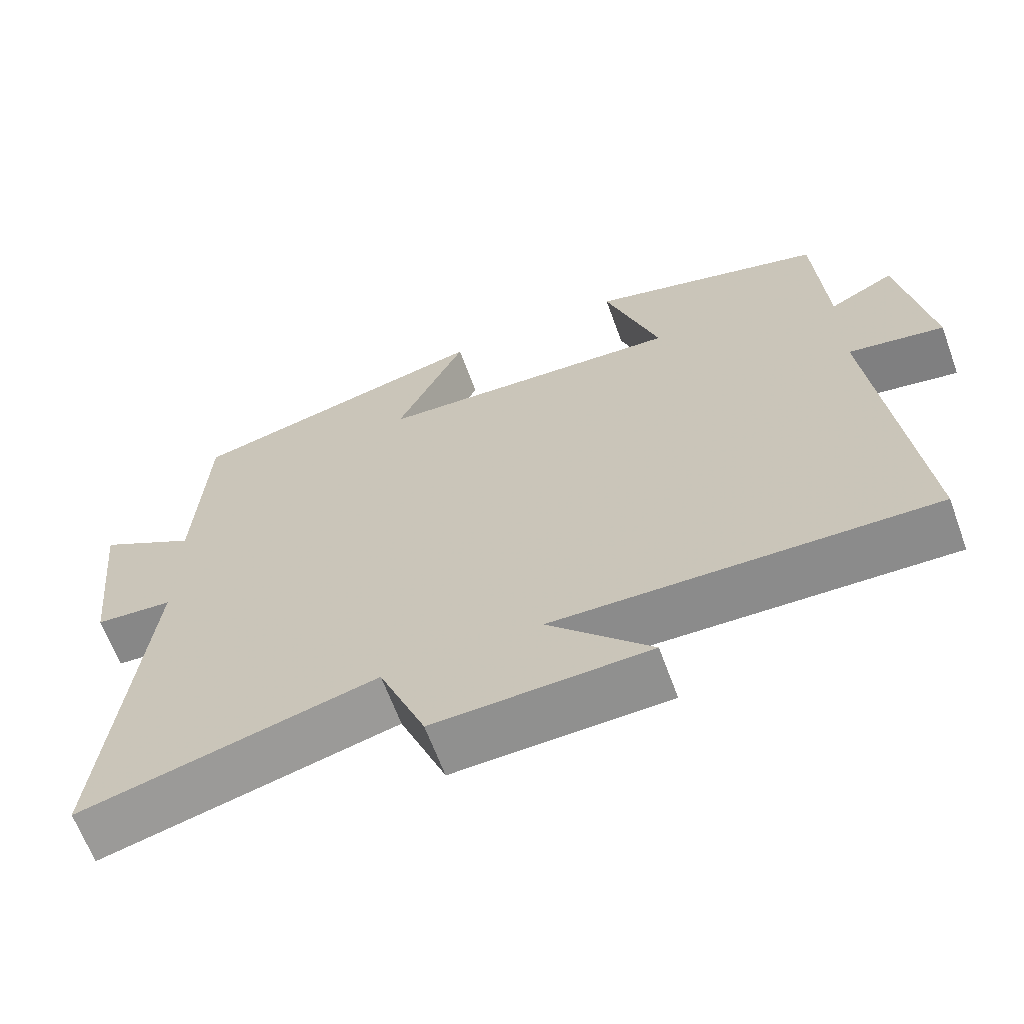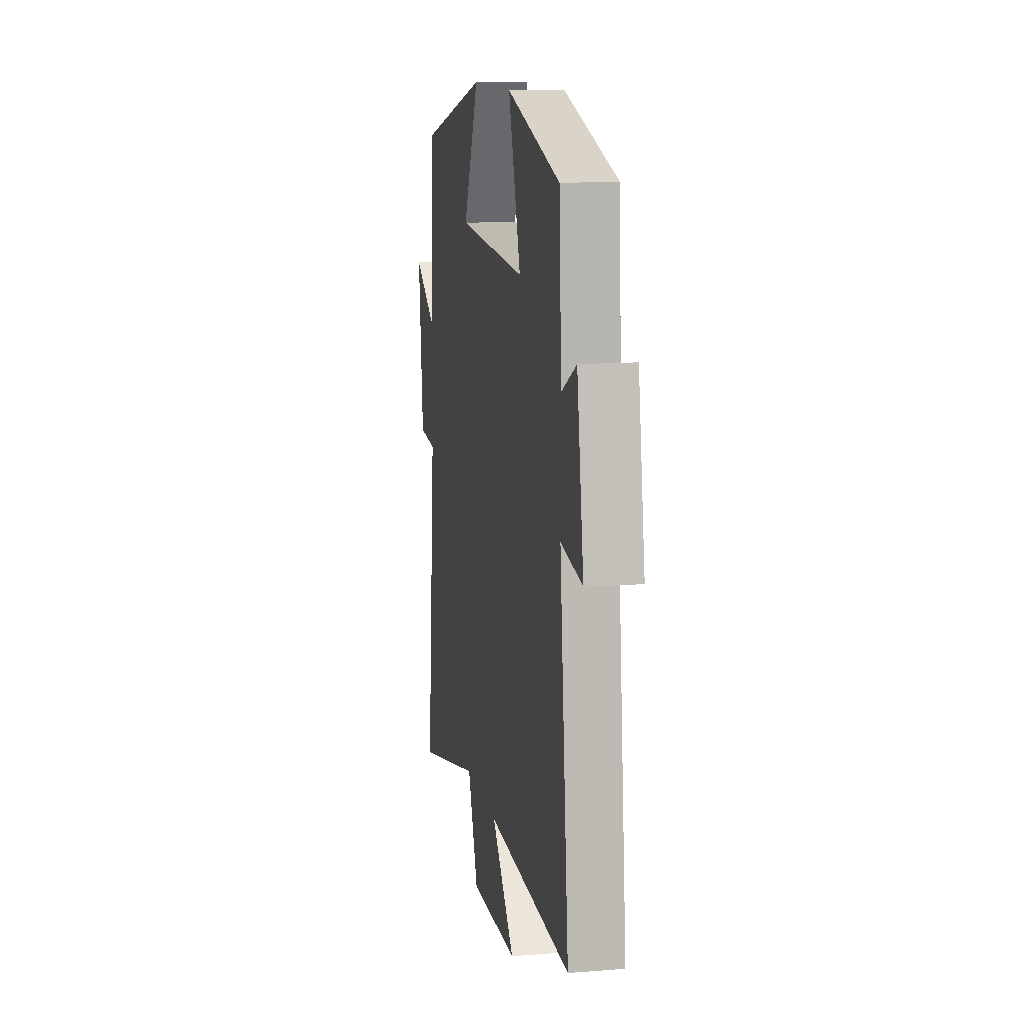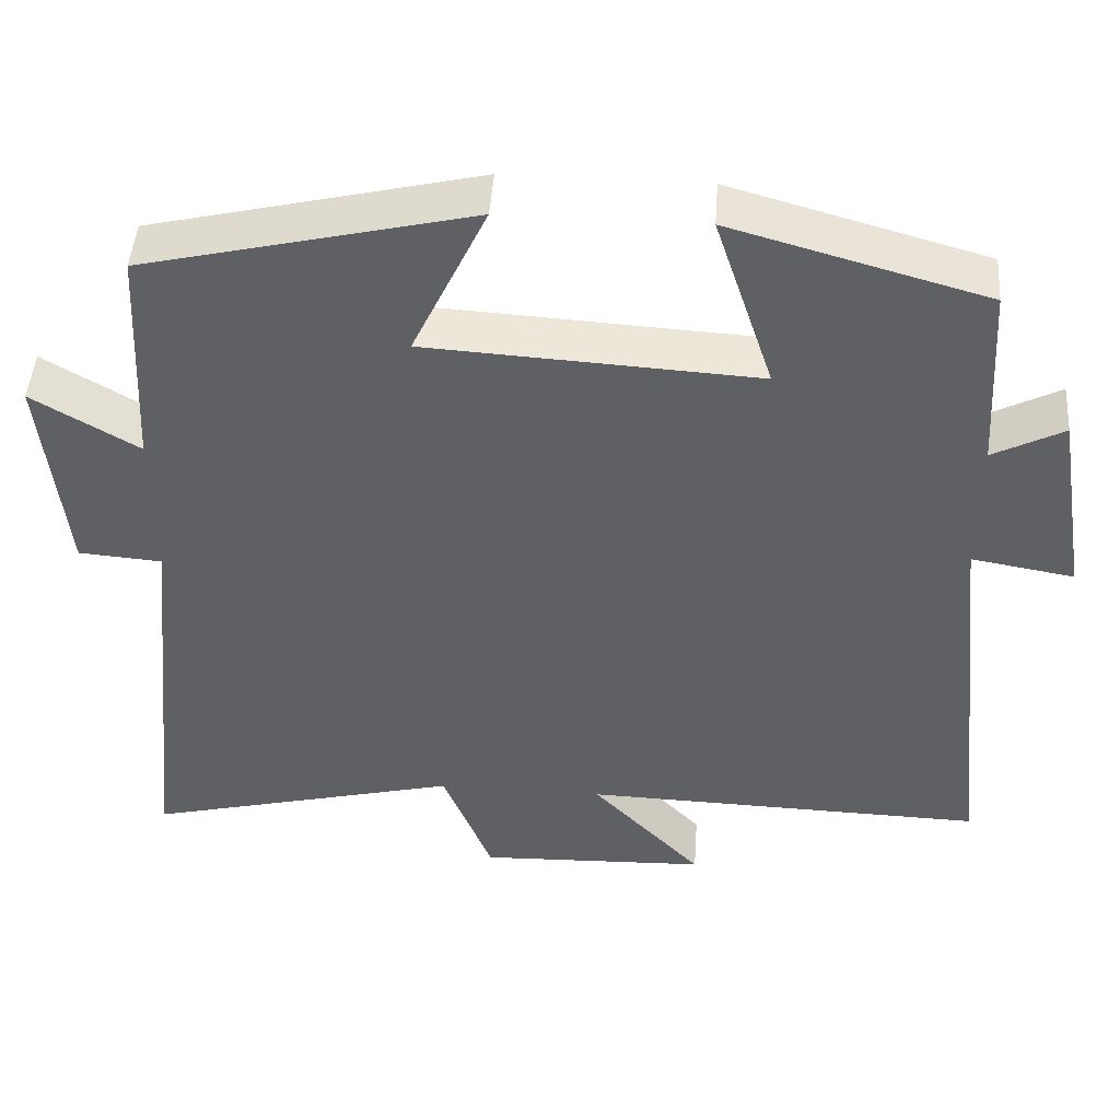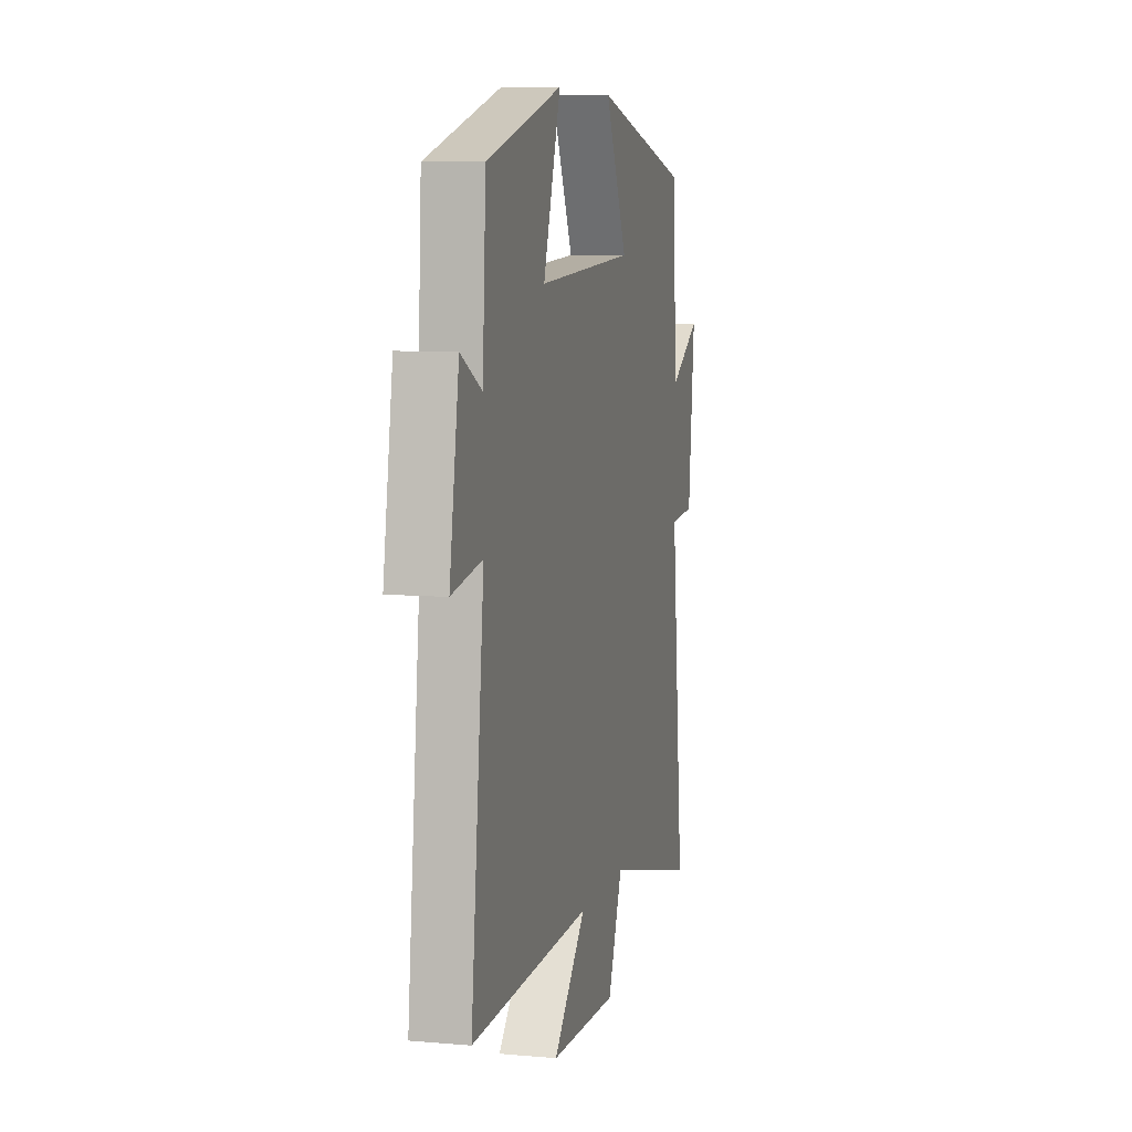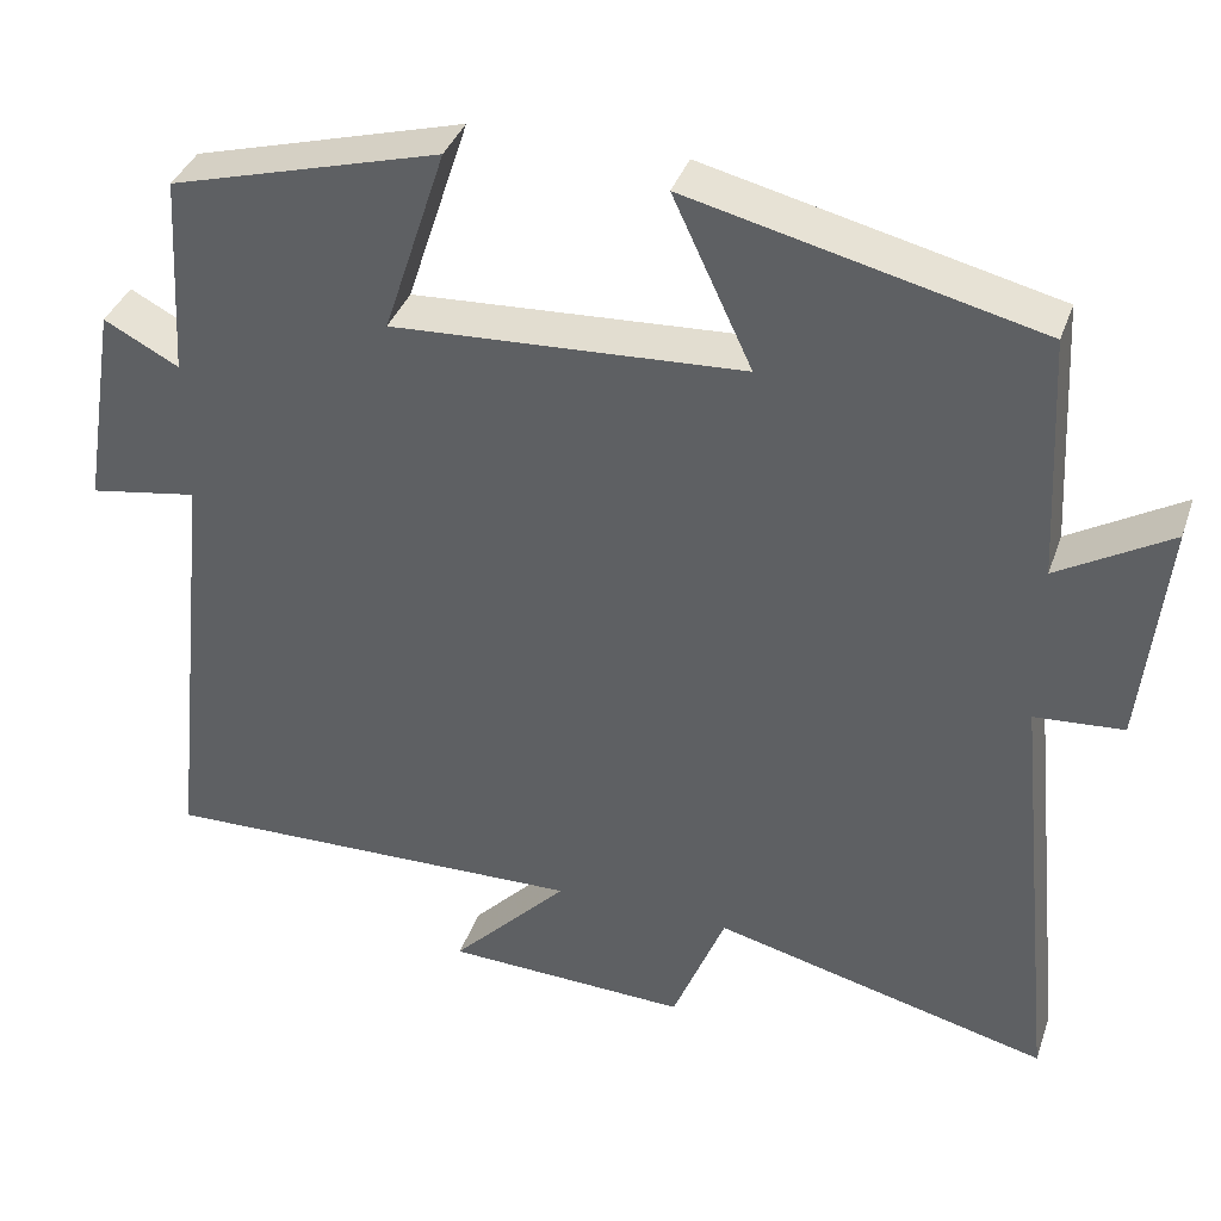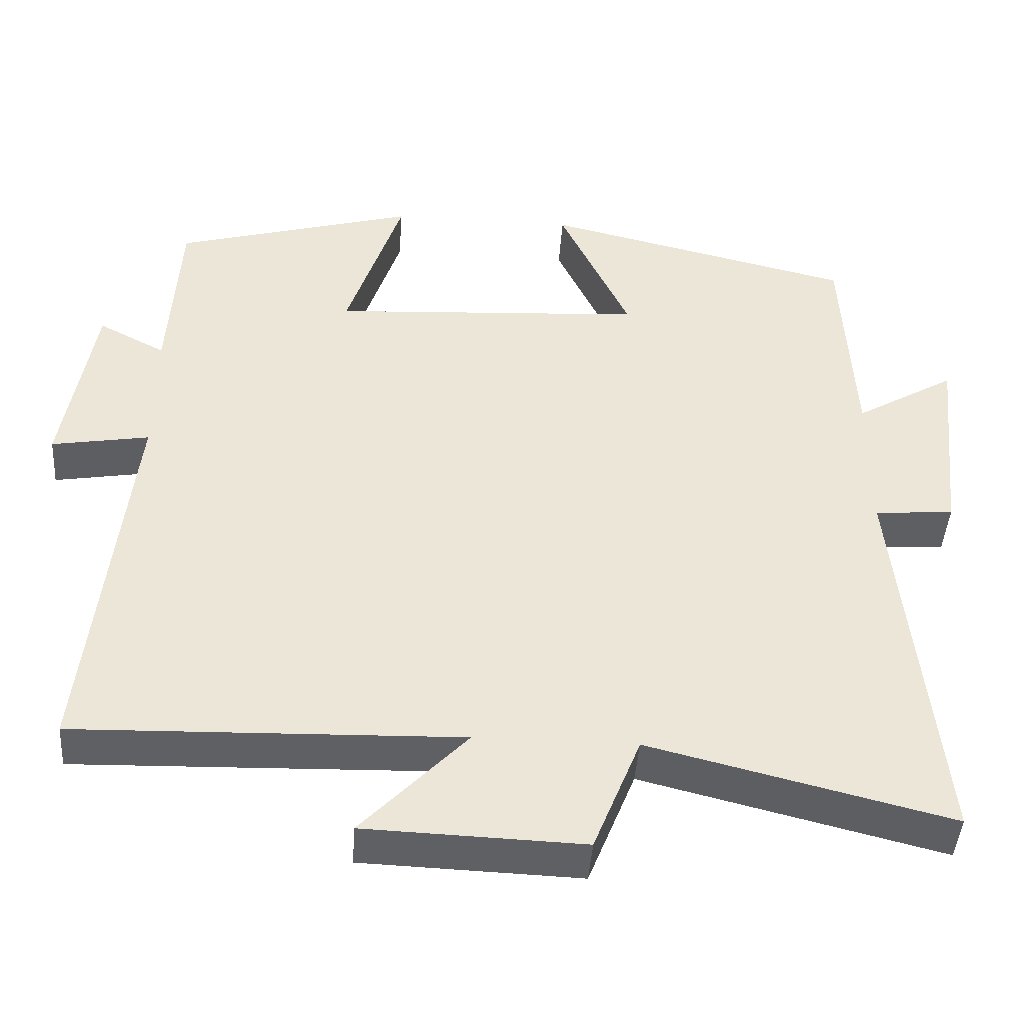
<metadata>
{"format":"obj","ext":"obj","renderer":"f3d","projection":"perspective","resolution":1024,"background":"white","views":[{"elev":-64.6,"azim":20.1,"up":"+Z"},{"elev":12.5,"azim":79.6,"up":"+Z"},{"elev":46.6,"azim":4.0,"up":"+Z"},{"elev":7.8,"azim":103.9,"up":"+Z"},{"elev":37.4,"azim":-161.8,"up":"+Z"},{"elev":-43.7,"azim":176.1,"up":"+Z"}]}
</metadata>
<code>
v -0.553 0.07 -0.598
v -0.5 0.07 -0.08
v -0.604 0.07 -0.072
v -0.632 0.07 0.194
v -0.5 0.07 0.116
v -0.485 0.07 0.403
v -0.077 0.07 0.5
v -0.17 0.07 0.302
v 0.242 0.07 0.278
v 0.169 0.07 0.5
v 0.486 0.07 0.411
v 0.5 0.07 0.174
v 0.588 0.07 0.22
v 0.628 0.07 -0.024
v 0.5 0.07 -0.002
v 0.555 0.07 -0.514
v 0.051 0.07 -0.5
v 0.189 0.07 -0.645
v -0.097 0.07 -0.655
v -0.159 0.07 -0.5
v -0.553 0 -0.598
v -0.5 0 -0.08
v -0.604 0 -0.072
v -0.632 0 0.194
v -0.5 0 0.116
v -0.485 0 0.403
v -0.077 0 0.5
v -0.17 0 0.302
v 0.242 0 0.278
v 0.169 0 0.5
v 0.486 0 0.411
v 0.5 0 0.174
v 0.588 0 0.22
v 0.628 0 -0.024
v 0.5 0 -0.002
v 0.555 0 -0.514
v 0.051 0 -0.5
v 0.189 0 -0.645
v -0.097 0 -0.655
v -0.159 0 -0.5
f 17 18 19 20
f 15 16 17
f 15 17 20
f 12 13 14 15
f 9 10 11 12
f 8 9 12 15
f 5 6 7 8
f 5 8 15 20
f 2 3 4 5
f 20 1 2
f 2 5 20
f 40 39 38 37
f 37 36 35
f 40 37 35
f 35 34 33 32
f 32 31 30 29
f 35 32 29 28
f 28 27 26 25
f 40 35 28 25
f 25 24 23 22
f 22 21 40
f 40 25 22
f 1 21 22 2
f 2 22 23 3
f 3 23 24 4
f 4 24 25 5
f 5 25 26 6
f 6 26 27 7
f 7 27 28 8
f 8 28 29 9
f 9 29 30 10
f 10 30 31 11
f 11 31 32 12
f 12 32 33 13
f 13 33 34 14
f 14 34 35 15
f 15 35 36 16
f 16 36 37 17
f 17 37 38 18
f 18 38 39 19
f 19 39 40 20
f 20 40 21 1

</code>
